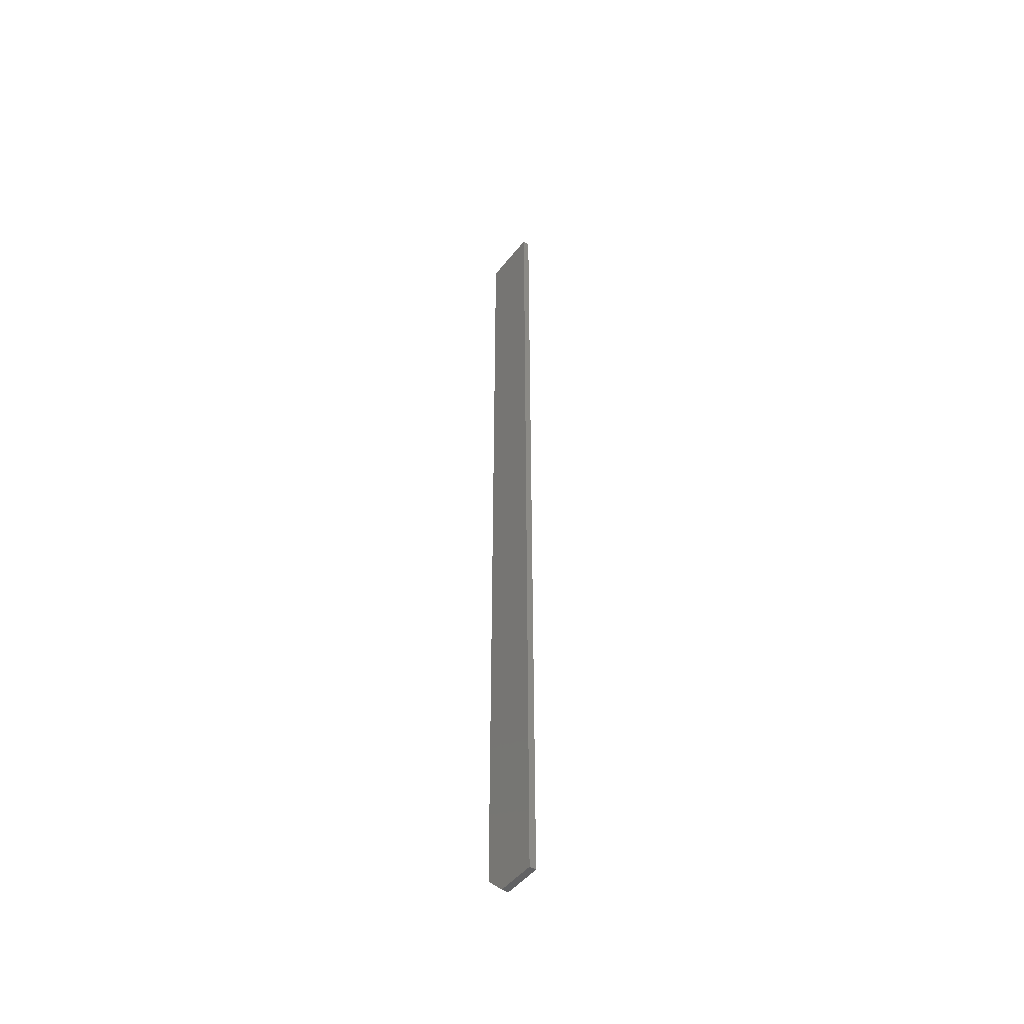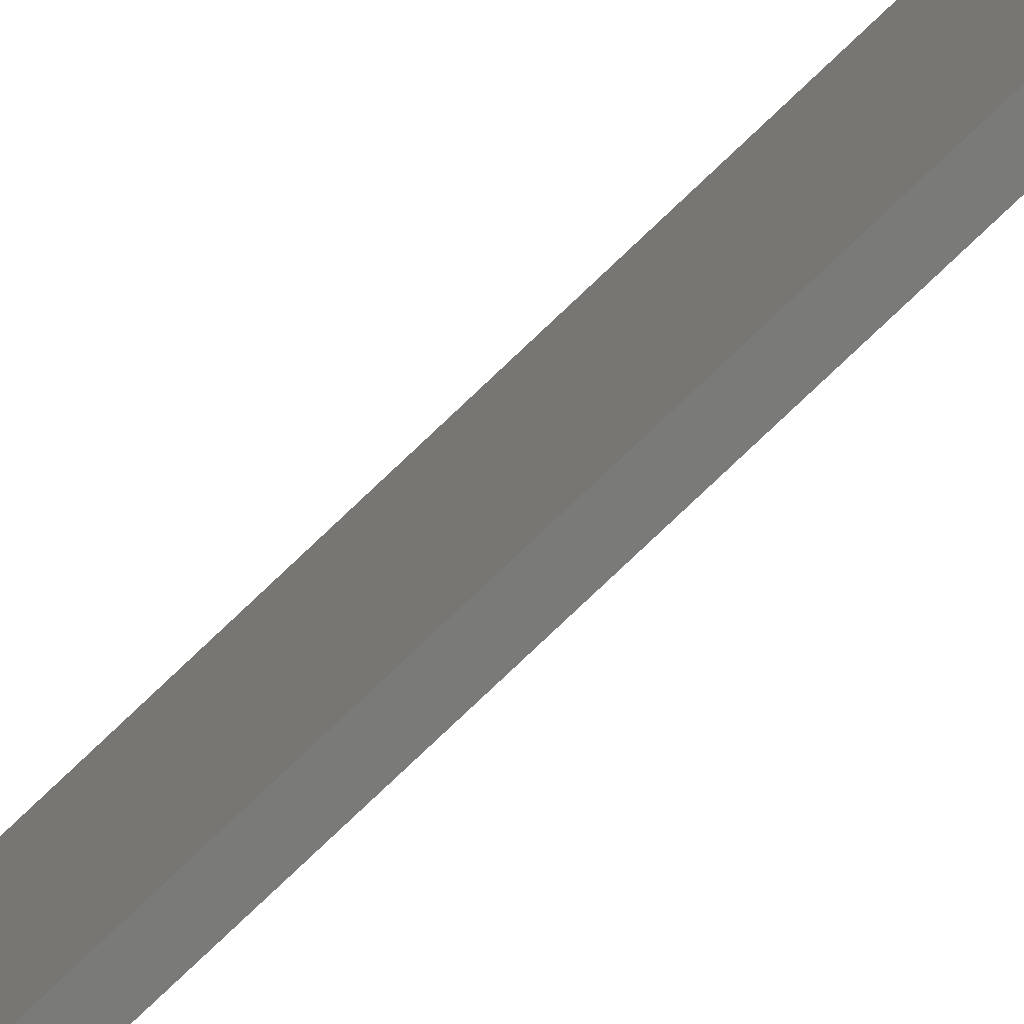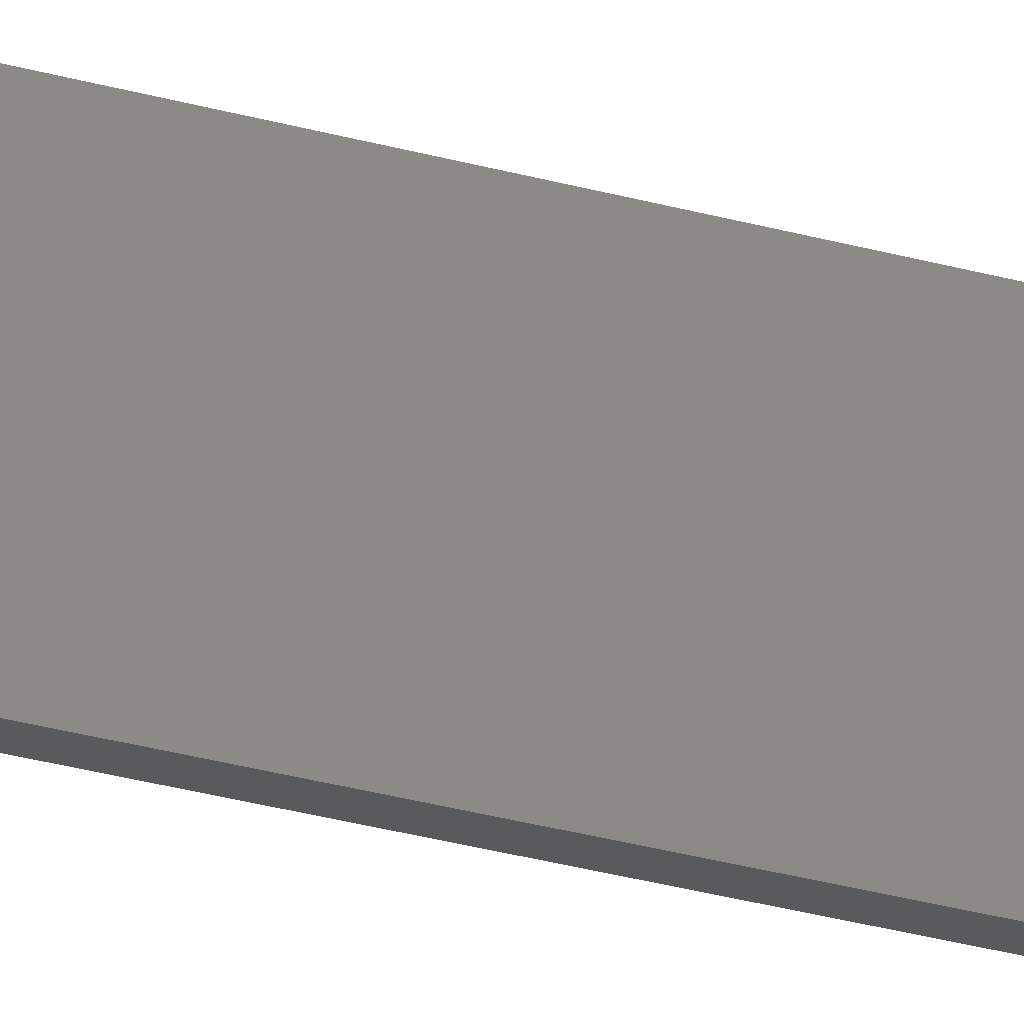
<metadata>
{"format":"stl","ext":"stl","renderer":"f3d","projection":"perspective","resolution":1024,"background":"white","views":[{"elev":-48.1,"azim":-36.2,"up":"+Y"},{"elev":-73.2,"azim":-45.8,"up":"+Z"},{"elev":-22.8,"azim":-118.0,"up":"+Z"}]}
</metadata>
<code>
# stl→obj: 10 verts, 16 faces
v 9.568e-19 -0.75 -0.007812
v 0.005428 -0.75 -0.007812
v 2.87e-18 -0.75 0.02344
v 0.005428 -0.75 0.02344
v 2.87e-18 2.927e-18 0.02344
v 0 0 -0.02344
v 0 -0.7344 -0.02344
v 0.005428 -2.076e-35 -0.02344
v 0.005428 2.927e-18 0.02344
v 0.005428 -0.7344 -0.02344
f 1 2 3
f 3 2 4
f 5 6 3
f 3 6 7
f 3 7 1
f 8 9 10
f 10 9 4
f 10 4 2
f 6 8 7
f 7 8 10
f 7 10 1
f 1 10 2
f 6 5 8
f 8 5 9
f 9 5 4
f 4 5 3

</code>
